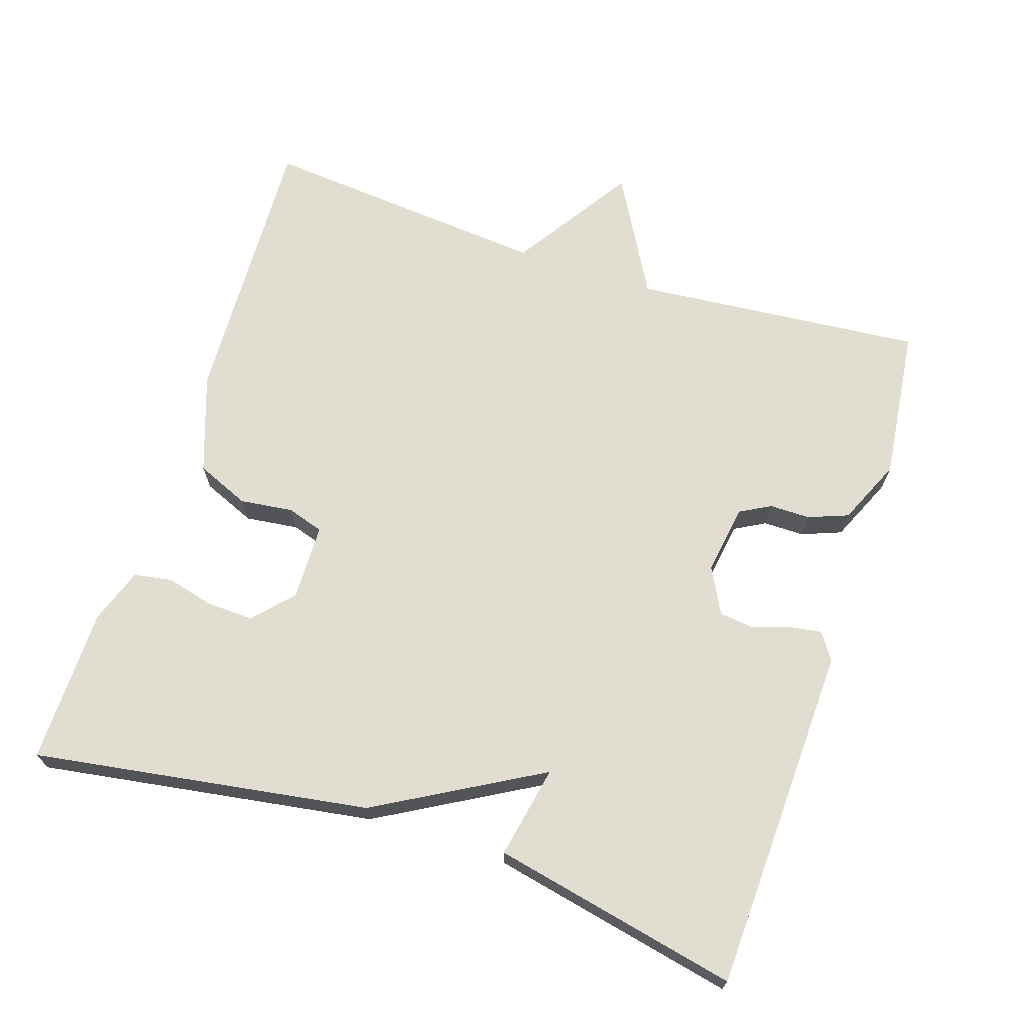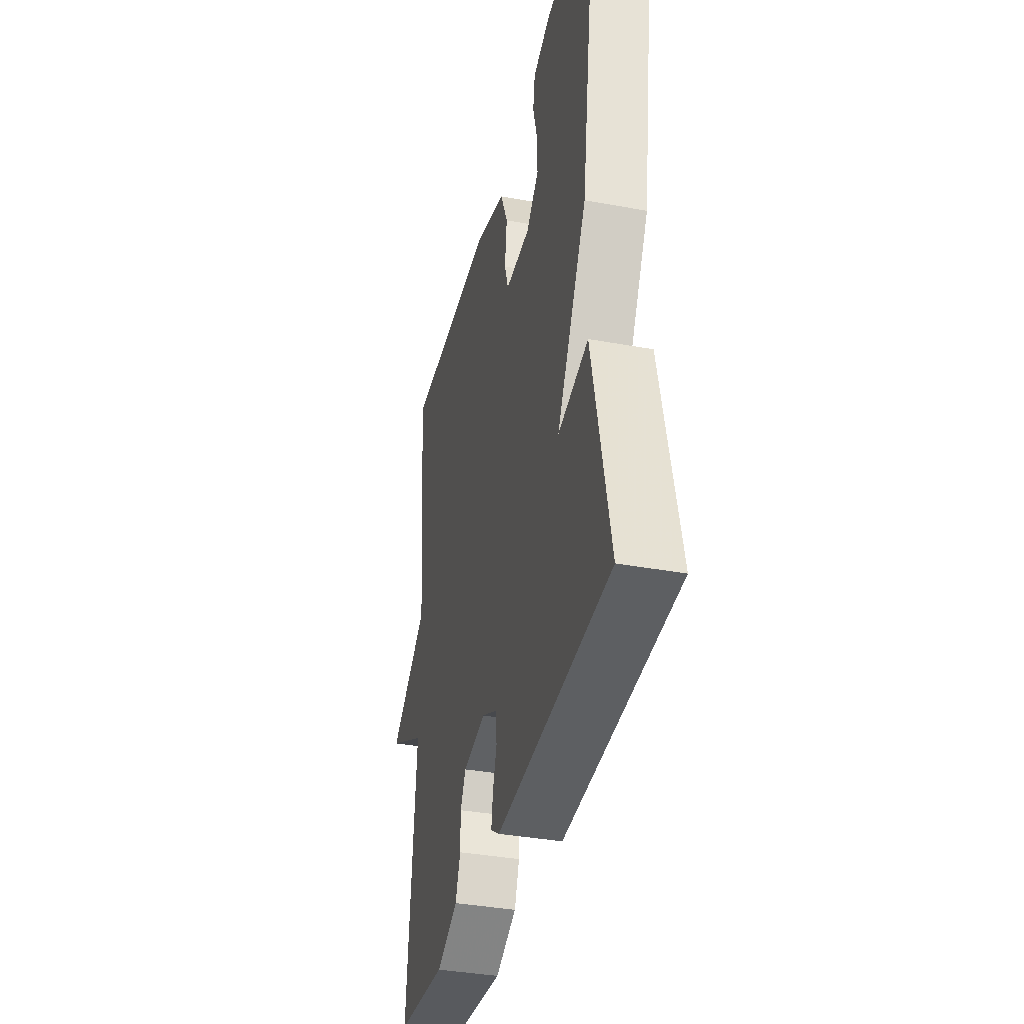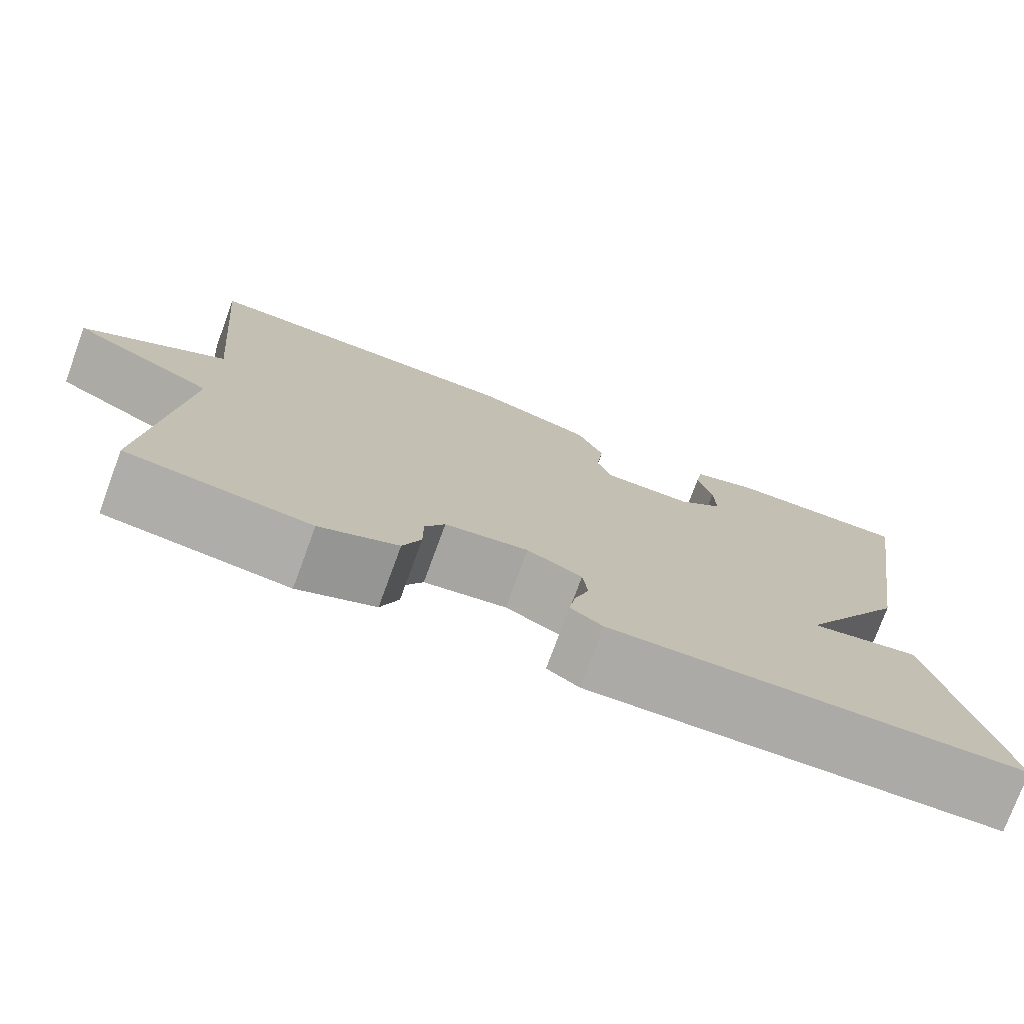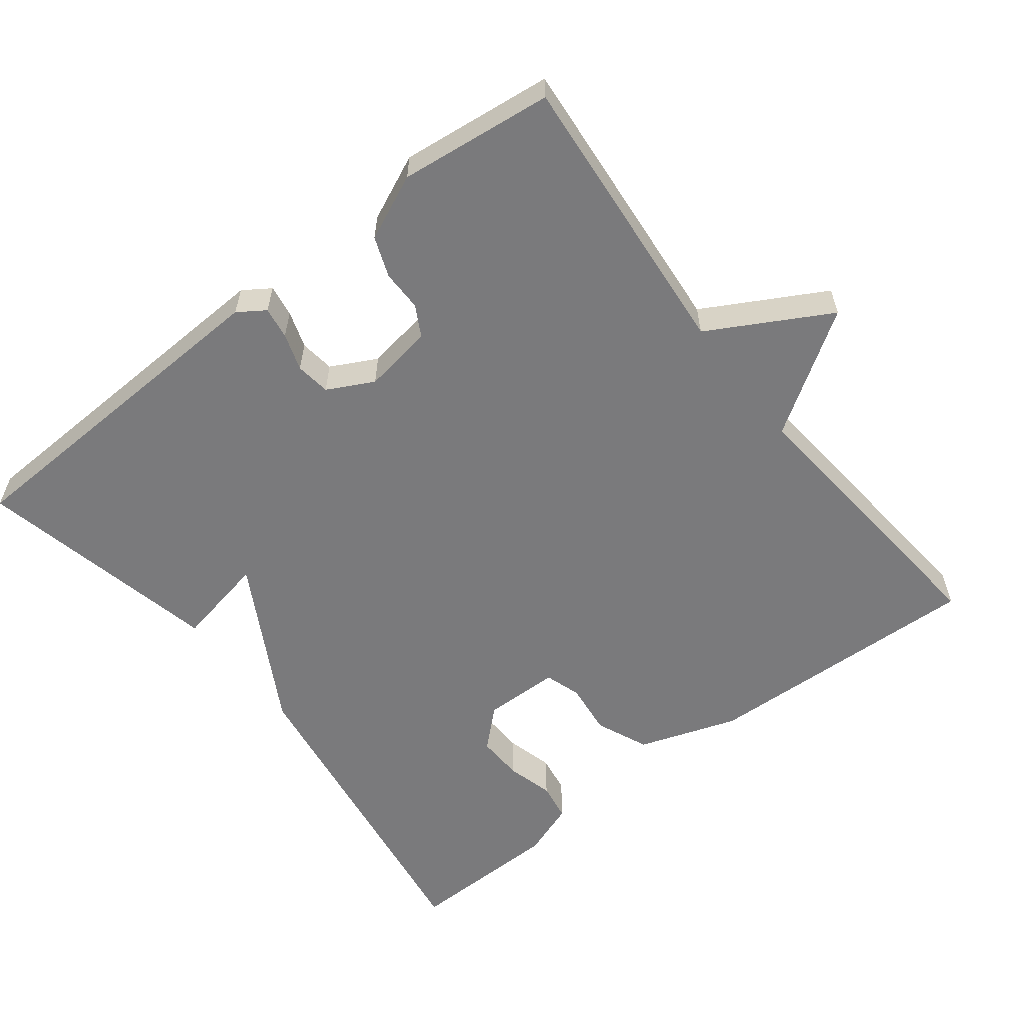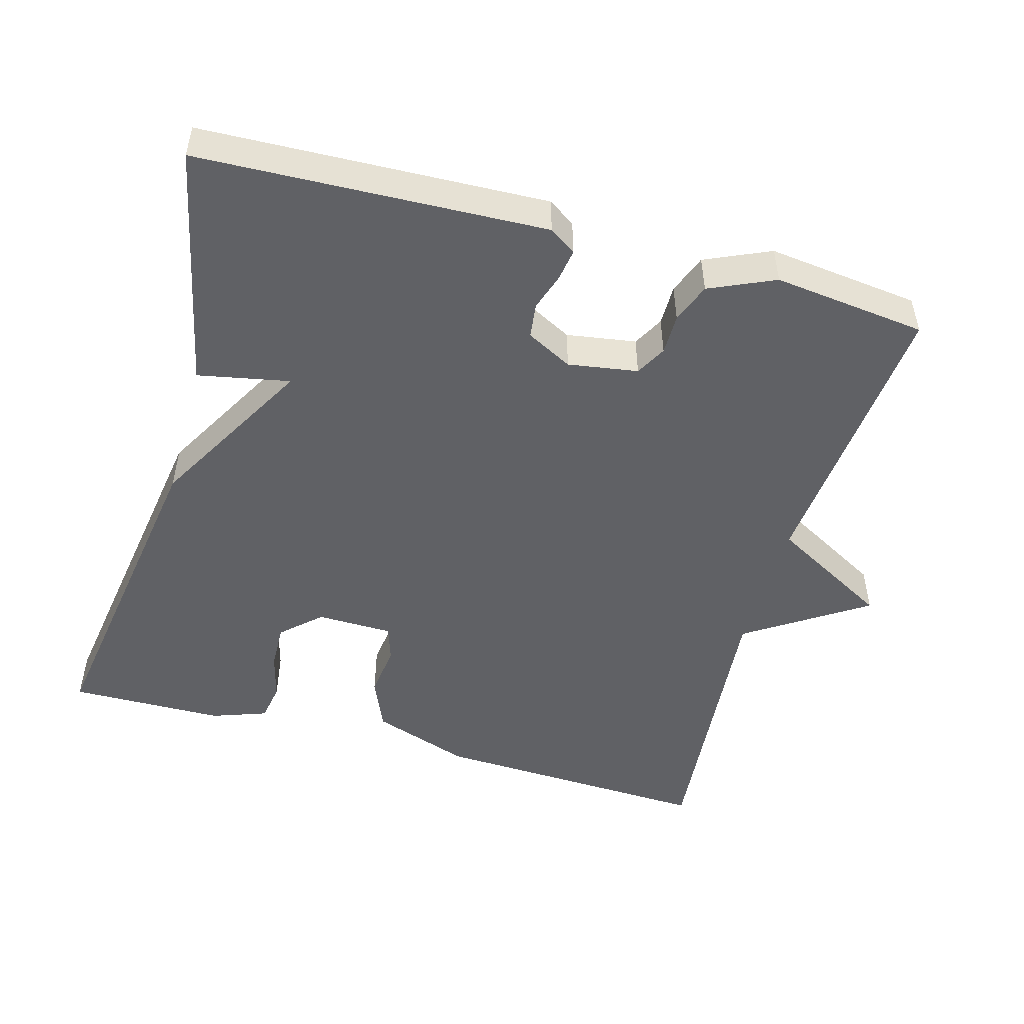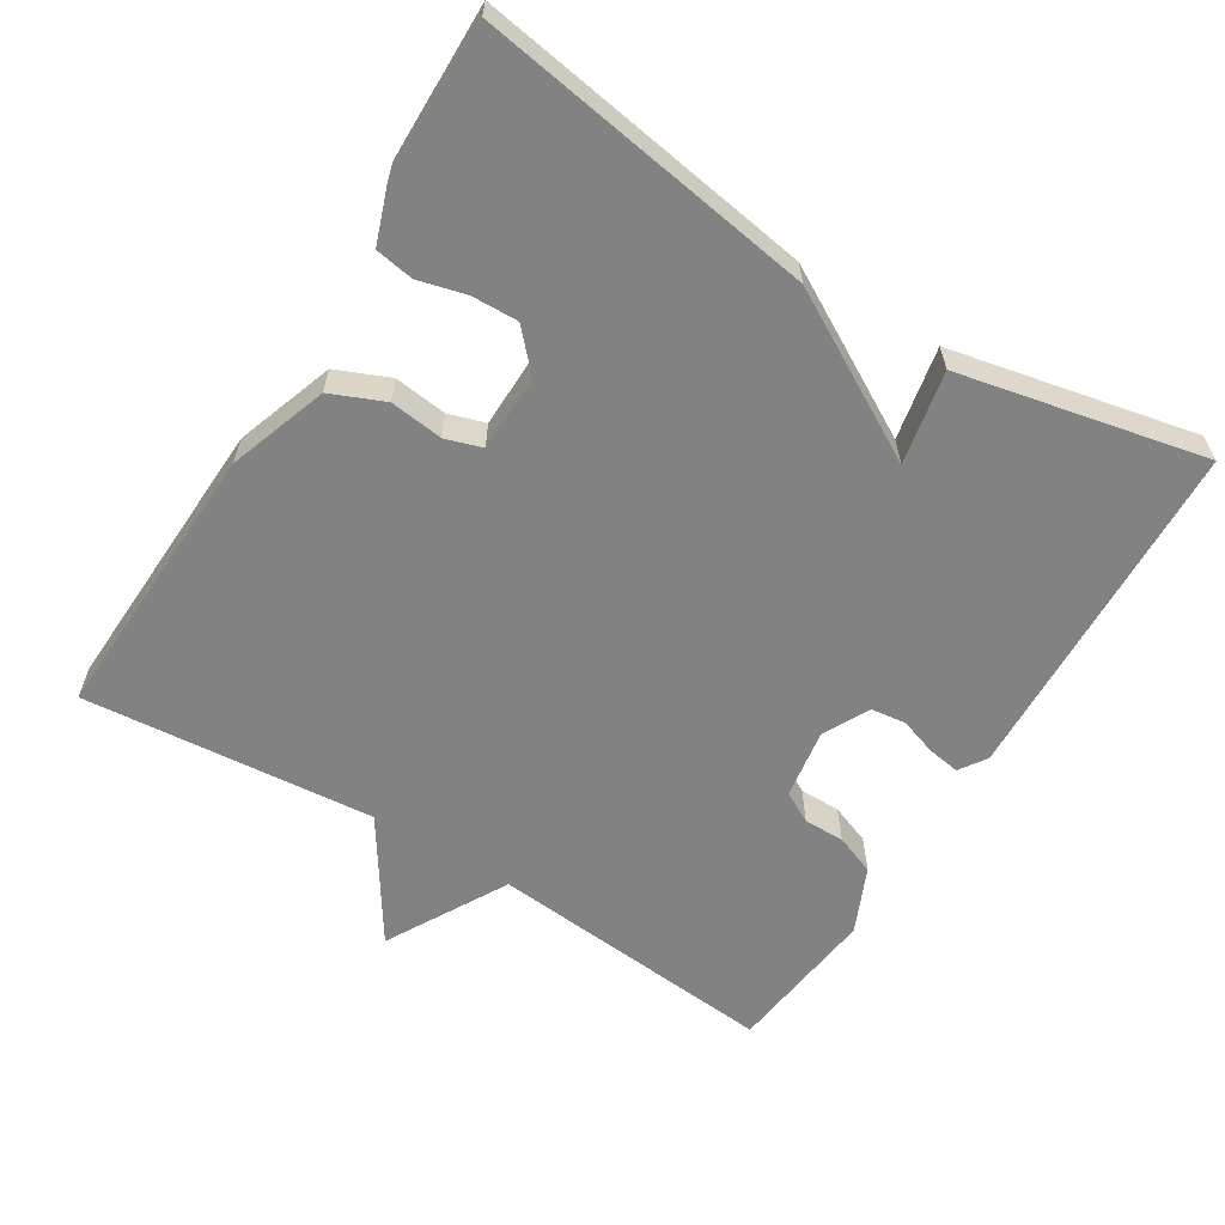
<metadata>
{"format":"obj","ext":"obj","renderer":"f3d","projection":"perspective","resolution":1024,"background":"white","views":[{"elev":68.6,"azim":108.1,"up":"+Y"},{"elev":-37.5,"azim":76.8,"up":"+Z"},{"elev":-76.3,"azim":-20.2,"up":"+Z"},{"elev":-58.2,"azim":-142.0,"up":"+Y"},{"elev":-49.7,"azim":164.4,"up":"+Y"},{"elev":-60.8,"azim":58.3,"up":"+Y"}]}
</metadata>
<code>
v 0.5 0.07 -0.5
v 0.023 0.07 -0.518
v -0.014 0.07 -0.493
v -0.007 0.07 -0.449
v 0.01 0.07 -0.398
v 0.004 0.07 -0.35
v -0.059 0.07 -0.317
v -0.155 0.07 -0.332
v -0.178 0.07 -0.374
v -0.178 0.07 -0.43
v -0.199 0.07 -0.485
v -0.289 0.07 -0.525
v -0.5 0.07 -0.5
v -0.464 0.07 -0.1
v -0.629 0.07 -0.008
v -0.464 0.07 0.1
v -0.5 0.07 0.5
v -0.112 0.07 0.484
v 0.024 0.07 0.437
v 0.055 0.07 0.364
v 0.046 0.07 0.291
v 0.062 0.07 0.241
v 0.167 0.07 0.239
v 0.22 0.07 0.288
v 0.218 0.07 0.352
v 0.201 0.07 0.417
v 0.21 0.07 0.47
v 0.286 0.07 0.497
v 0.5 0.07 0.5
v 0.428 0.07 0.038
v 0.301 0.07 -0.187
v 0.428 0.07 -0.162
v 0.5 0 -0.5
v 0.023 0 -0.518
v -0.014 0 -0.493
v -0.007 0 -0.449
v 0.01 0 -0.398
v 0.004 0 -0.35
v -0.059 0 -0.317
v -0.155 0 -0.332
v -0.178 0 -0.374
v -0.178 0 -0.43
v -0.199 0 -0.485
v -0.289 0 -0.525
v -0.5 0 -0.5
v -0.464 0 -0.1
v -0.629 0 -0.008
v -0.464 0 0.1
v -0.5 0 0.5
v -0.112 0 0.484
v 0.024 0 0.437
v 0.055 0 0.364
v 0.046 0 0.291
v 0.062 0 0.241
v 0.167 0 0.239
v 0.22 0 0.288
v 0.218 0 0.352
v 0.201 0 0.417
v 0.21 0 0.47
v 0.286 0 0.497
v 0.5 0 0.5
v 0.428 0 0.038
v 0.301 0 -0.187
v 0.428 0 -0.162
f 3 4 5
f 2 3 5
f 1 2 5
f 32 1 5
f 31 32 5
f 30 31 5 6
f 28 29 30
f 27 28 30
f 26 27 30
f 25 26 30
f 24 25 30
f 30 6 7
f 24 30 7
f 23 24 7
f 22 23 7 8
f 21 22 8 9
f 20 21 9
f 19 20 9
f 18 19 9
f 17 18 9
f 16 17 9
f 14 15 16
f 10 11 12
f 9 10 12
f 16 9 12
f 14 16 12
f 12 13 14
f 37 36 35
f 37 35 34
f 37 34 33
f 37 33 64
f 37 64 63
f 38 37 63 62
f 62 61 60
f 62 60 59
f 62 59 58
f 62 58 57
f 62 57 56
f 39 38 62
f 39 62 56
f 39 56 55
f 40 39 55 54
f 41 40 54 53
f 41 53 52
f 41 52 51
f 41 51 50
f 41 50 49
f 41 49 48
f 48 47 46
f 44 43 42
f 44 42 41
f 44 41 48
f 44 48 46
f 46 45 44
f 1 33 34 2
f 2 34 35 3
f 3 35 36 4
f 4 36 37 5
f 5 37 38 6
f 6 38 39 7
f 7 39 40 8
f 8 40 41 9
f 9 41 42 10
f 10 42 43 11
f 11 43 44 12
f 12 44 45 13
f 13 45 46 14
f 14 46 47 15
f 15 47 48 16
f 16 48 49 17
f 17 49 50 18
f 18 50 51 19
f 19 51 52 20
f 20 52 53 21
f 21 53 54 22
f 22 54 55 23
f 23 55 56 24
f 24 56 57 25
f 25 57 58 26
f 26 58 59 27
f 27 59 60 28
f 28 60 61 29
f 29 61 62 30
f 30 62 63 31
f 31 63 64 32
f 32 64 33 1

</code>
